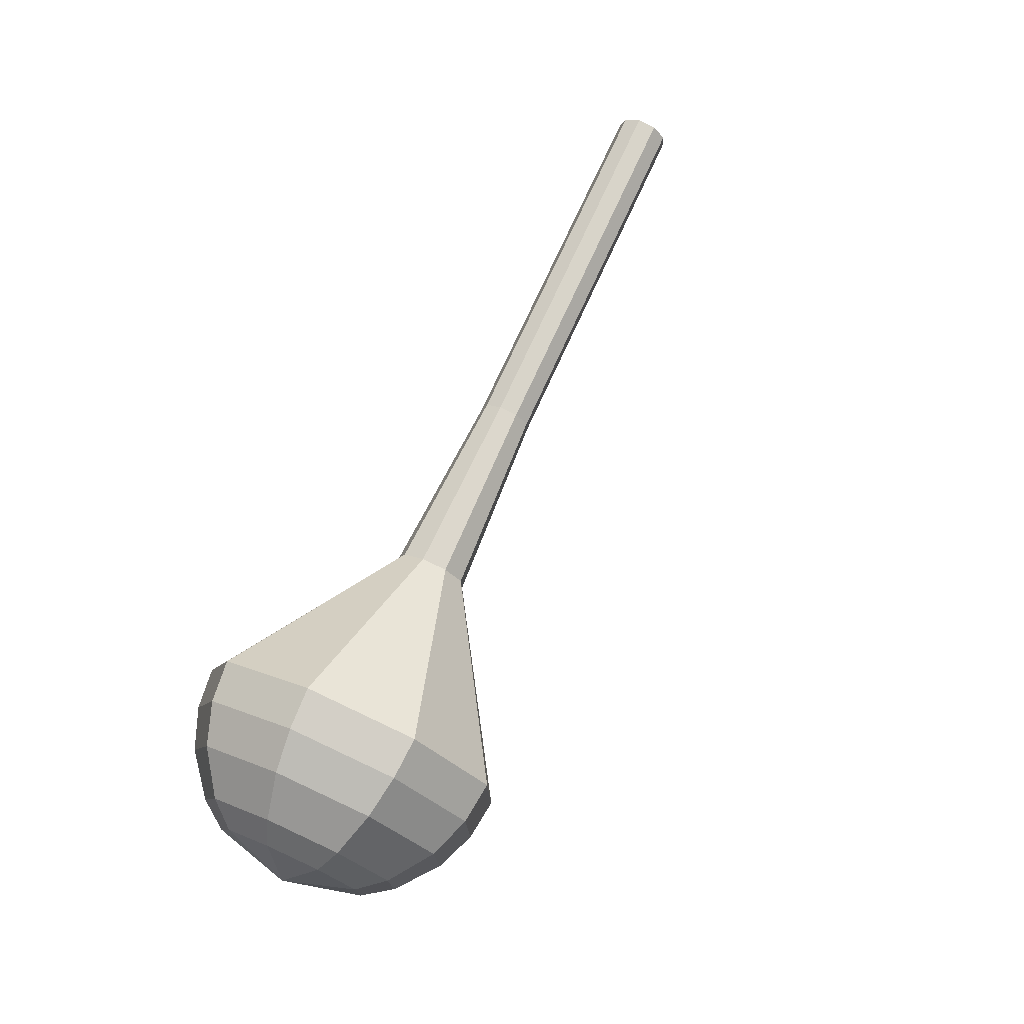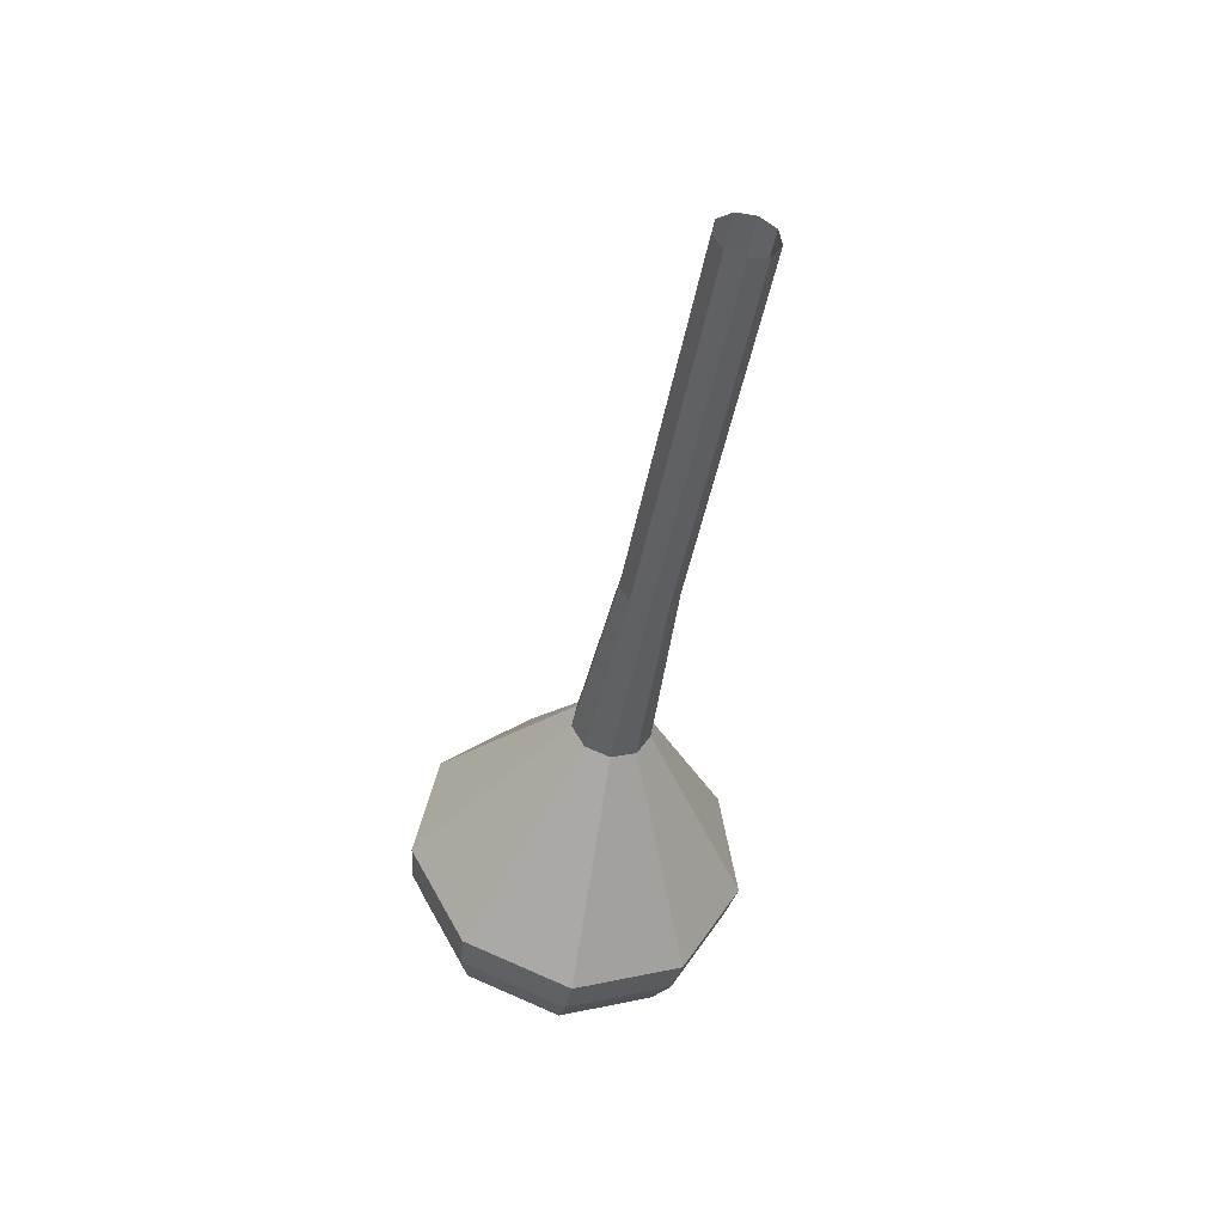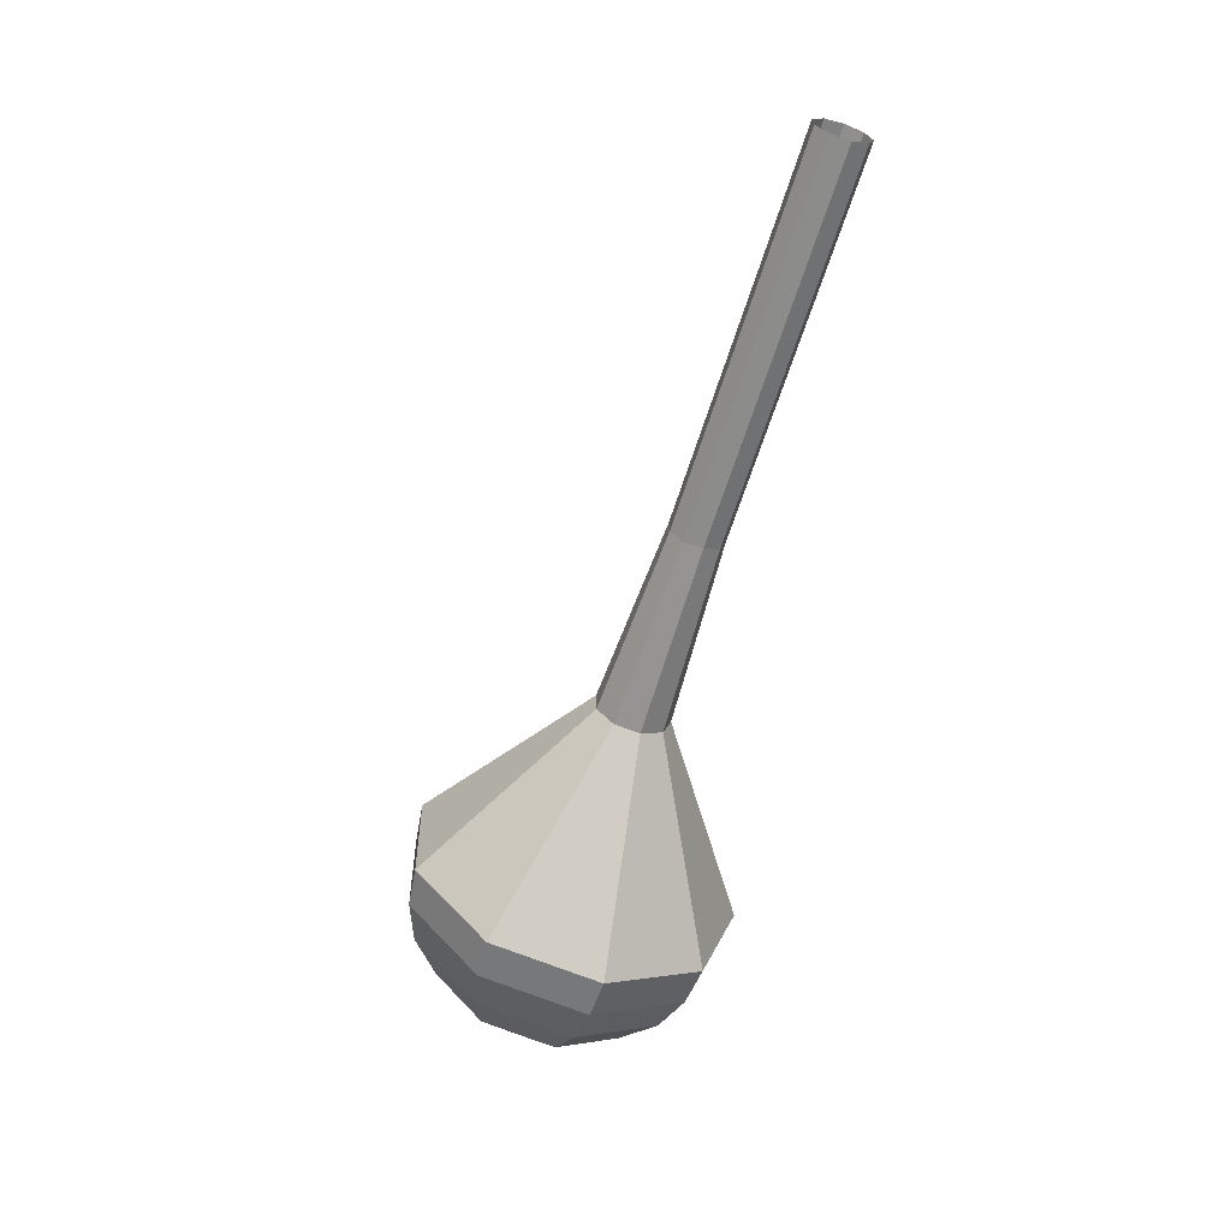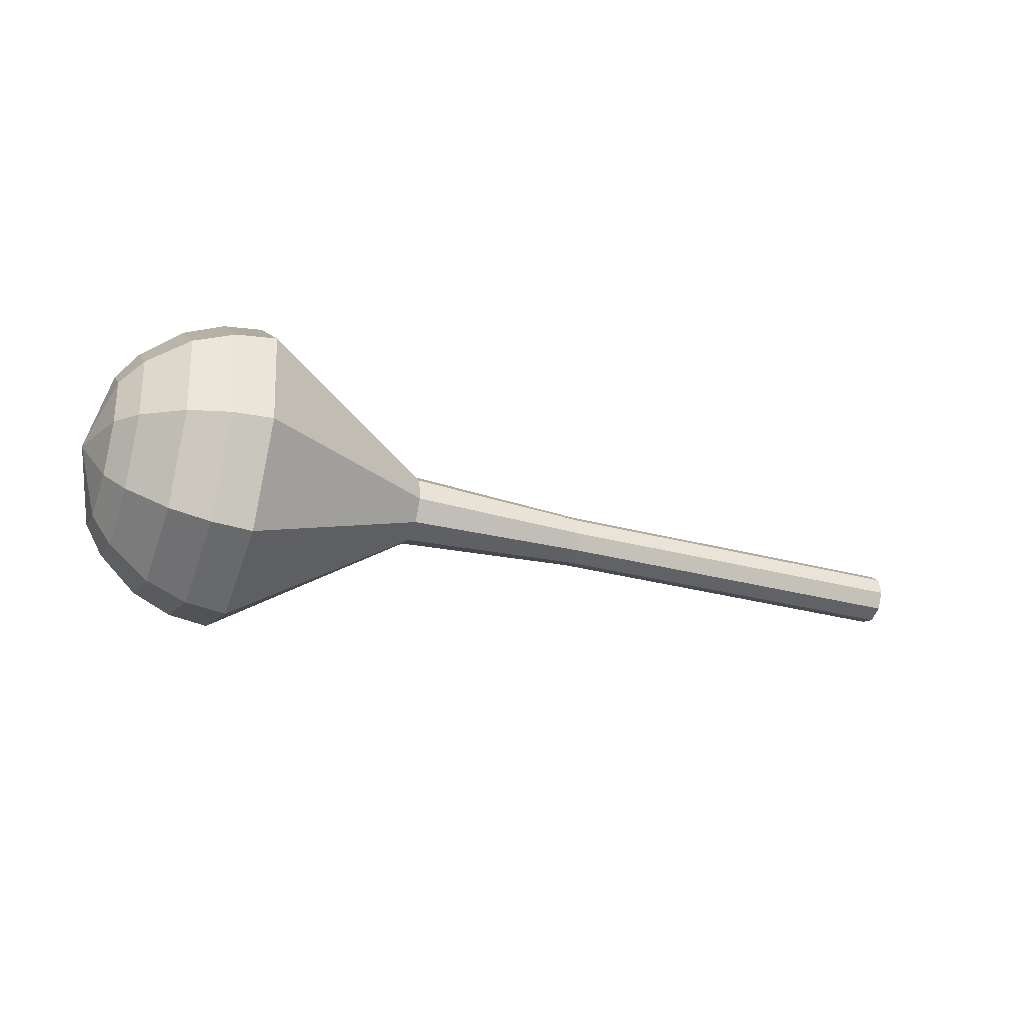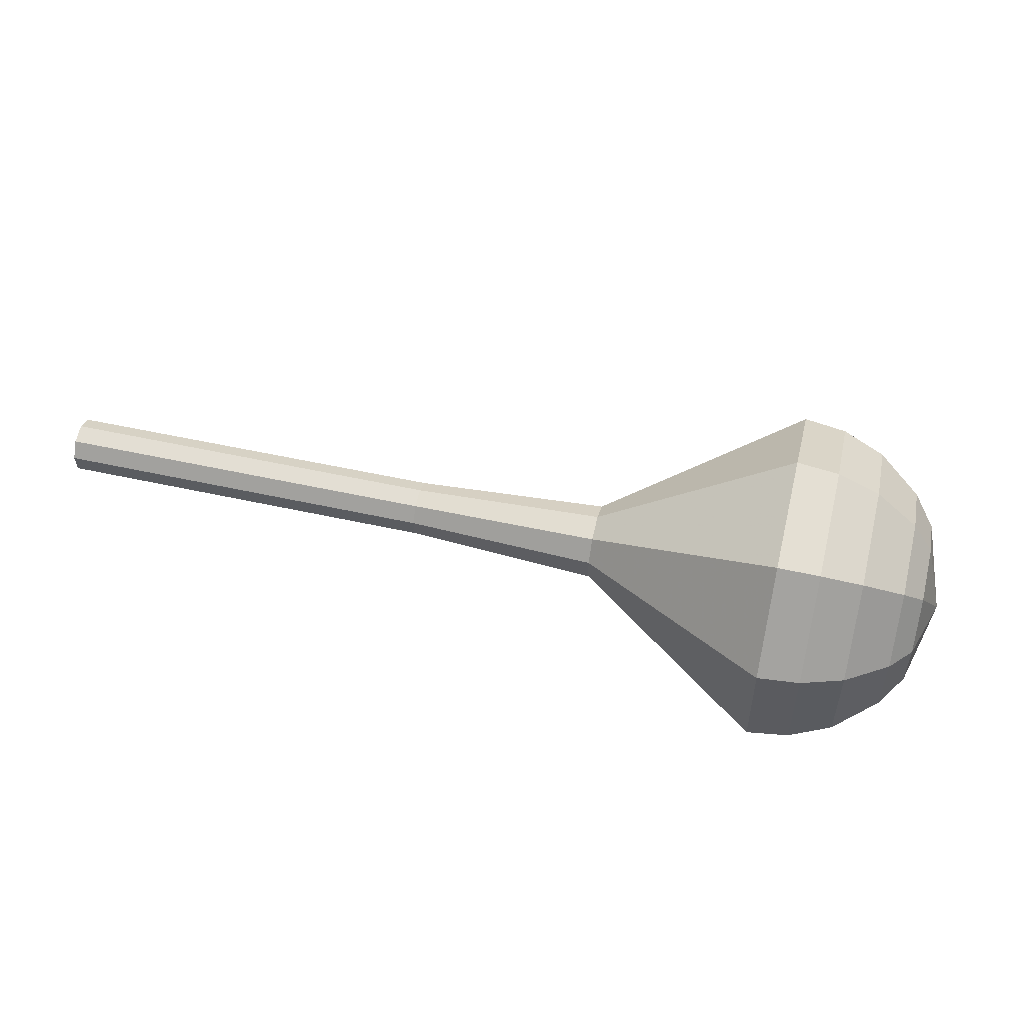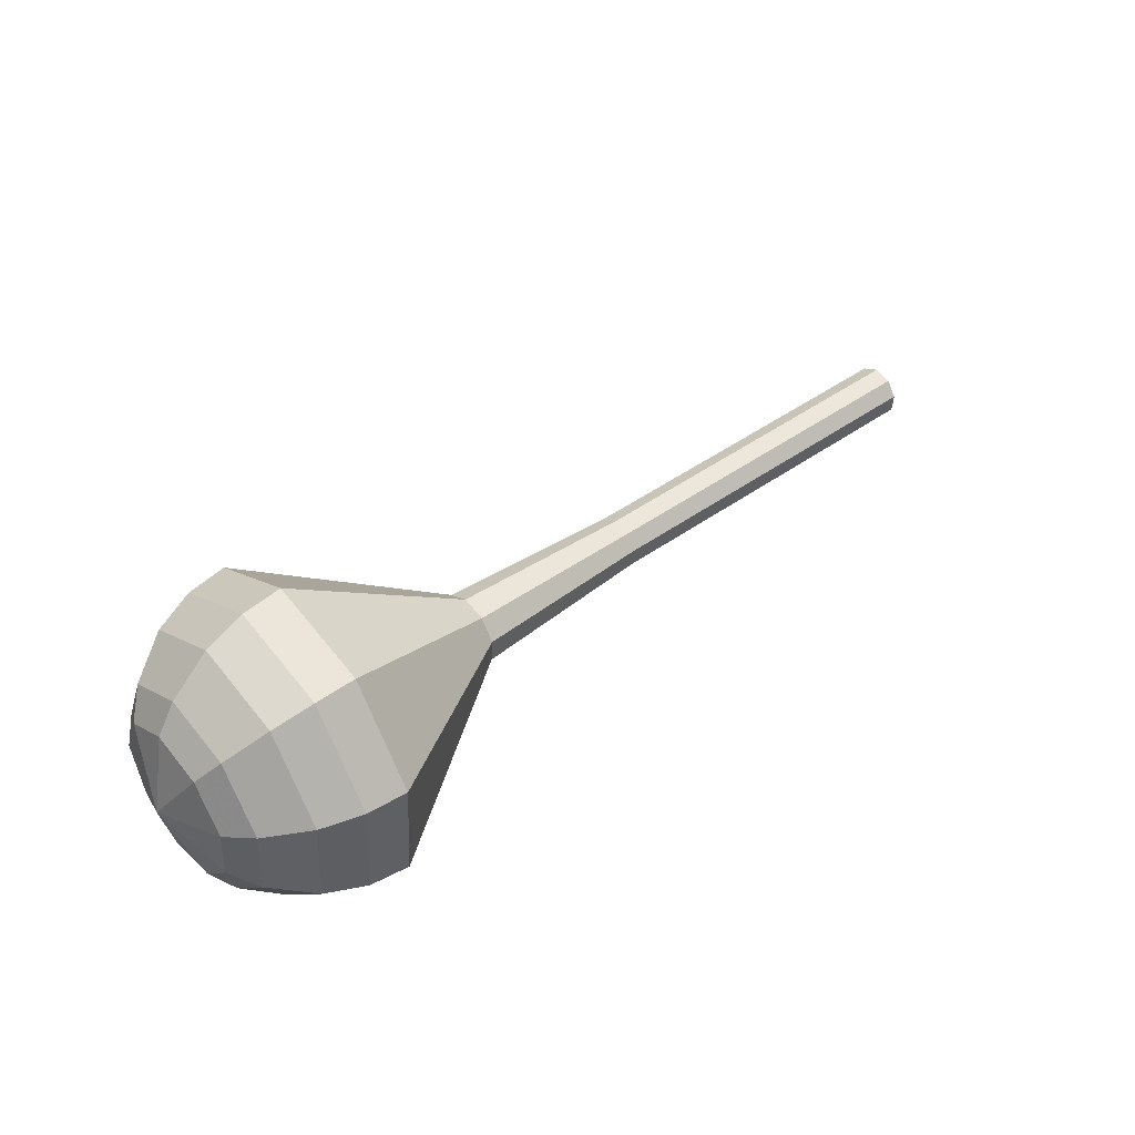
<metadata>
{"format":"obj","ext":"obj","renderer":"f3d","projection":"perspective","resolution":1024,"background":"white","views":[{"elev":68.7,"azim":125.3,"up":"+Z"},{"elev":-53.8,"azim":-96.6,"up":"+Y"},{"elev":-59.3,"azim":-96.4,"up":"+Z"},{"elev":-42.1,"azim":170.7,"up":"+Z"},{"elev":35.6,"azim":24.2,"up":"+Z"},{"elev":61.1,"azim":144.8,"up":"+Y"}]}
</metadata>
<code>
g tube1
v 161.2 150.2 175.2
v 161.1 150.5 174.4
v 161 151.2 173.9
v 160.8 152 174.1
v 160.7 152.6 174.7
v 160.8 152.6 175.6
v 160.9 152 176.3
v 161.1 151.2 176.4
v 161.2 150.5 176
v 161.2 150.2 175.2
v 165.5 151 174.9
v 165.4 151.3 174.1
v 165.2 152 173.7
v 165.1 152.8 173.8
v 165 153.4 174.5
v 165 153.4 175.3
v 165.2 152.9 176
v 165.4 152 176.1
v 165.5 151.3 175.7
v 165.5 151 174.9
v 169.7 151.8 174.6
v 169.6 152.1 173.8
v 169.5 152.8 173.4
v 169.3 153.7 173.5
v 169.2 154.2 174.2
v 169.3 154.2 175.1
v 169.4 153.7 175.7
v 169.6 152.9 175.9
v 169.7 152.1 175.4
v 169.7 151.8 174.6
v 174 152.7 174.4
v 173.9 152.9 173.6
v 173.7 153.7 173.1
v 173.6 154.5 173.3
v 173.5 155 173.9
v 173.5 155 174.8
v 173.7 154.5 175.4
v 173.9 153.7 175.6
v 174 153 175.2
v 174 152.7 174.4
v 178.2 153.5 174.1
v 178.1 153.8 173.3
v 178 154.5 172.9
v 177.8 155.3 173
v 177.7 155.9 173.7
v 177.8 155.9 174.5
v 177.9 155.3 175.2
v 178.1 154.5 175.3
v 178.2 153.8 174.9
v 178.2 153.5 174.1
v 186.8 154.7 173.5
v 186.7 155.1 172.4
v 186.5 156 171.9
v 186.2 157.2 172.1
v 186.2 157.9 173
v 186.2 157.9 174.1
v 186.4 157.2 175
v 186.7 156.1 175.2
v 186.8 155.1 174.6
v 186.8 154.7 173.5
v 196.4 150.6 173
v 195.8 152.3 168.2
v 194.8 156.6 165.6
v 193.9 161.6 166.5
v 193.5 164.9 170.4
v 193.8 164.9 175.6
v 194.7 161.8 179.5
v 195.7 156.8 180.4
v 196.4 152.4 177.8
v 196.4 150.6 173
v 198.2 151.2 172.9
v 197.6 152.8 168.2
v 196.6 157 165.7
v 195.8 161.8 166.6
v 195.4 165 170.4
v 195.7 165.1 175.4
v 196.5 162 179.2
v 197.5 157.2 180
v 198.2 152.9 177.5
v 198.2 151.2 172.9
v 199.9 152.3 172.8
v 199.4 153.8 168.6
v 198.5 157.5 166.4
v 197.7 161.8 167.2
v 197.4 164.7 170.5
v 197.7 164.7 175
v 198.4 162 178.4
v 199.3 157.7 179.1
v 199.9 153.9 176.9
v 199.9 152.3 172.8
v 201.5 154.2 172.6
v 201 155.3 169.5
v 200.4 158.2 167.8
v 199.8 161.5 168.4
v 199.5 163.6 171
v 199.7 163.7 174.3
v 200.3 161.6 176.9
v 201 158.3 177.5
v 201.4 155.4 175.8
v 201.5 154.2 172.6
v 202.1 155.7 172.6
v 201.8 156.5 170.3
v 201.3 158.6 169
v 200.9 161 169.5
v 200.7 162.6 171.3
v 200.9 162.6 173.8
v 201.3 161.1 175.7
v 201.8 158.7 176.2
v 202.1 156.5 174.9
v 202.1 155.7 172.6
v 202.3 159.4 172.5
v 202.3 159.4 172.5
v 202.3 159.4 172.5
v 202.3 159.4 172.5
v 202.3 159.4 172.5
v 202.3 159.4 172.5
v 202.3 159.4 172.5
v 202.3 159.4 172.5
v 202.3 159.4 172.5
v 202.3 159.4 172.5
f 1 2 12
f 12 11 1
f 2 3 13
f 13 12 2
f 3 4 14
f 14 13 3
f 4 5 15
f 15 14 4
f 5 6 16
f 16 15 5
f 6 7 17
f 17 16 6
f 7 8 18
f 18 17 7
f 8 9 19
f 19 18 8
f 9 10 20
f 20 19 9
f 11 12 22
f 22 21 11
f 12 13 23
f 23 22 12
f 13 14 24
f 24 23 13
f 14 15 25
f 25 24 14
f 15 16 26
f 26 25 15
f 16 17 27
f 27 26 16
f 17 18 28
f 28 27 17
f 18 19 29
f 29 28 18
f 19 20 30
f 30 29 19
f 21 22 32
f 32 31 21
f 22 23 33
f 33 32 22
f 23 24 34
f 34 33 23
f 24 25 35
f 35 34 24
f 25 26 36
f 36 35 25
f 26 27 37
f 37 36 26
f 27 28 38
f 38 37 27
f 28 29 39
f 39 38 28
f 29 30 40
f 40 39 29
f 31 32 42
f 42 41 31
f 32 33 43
f 43 42 32
f 33 34 44
f 44 43 33
f 34 35 45
f 45 44 34
f 35 36 46
f 46 45 35
f 36 37 47
f 47 46 36
f 37 38 48
f 48 47 37
f 38 39 49
f 49 48 38
f 39 40 50
f 50 49 39
f 41 42 52
f 52 51 41
f 42 43 53
f 53 52 42
f 43 44 54
f 54 53 43
f 44 45 55
f 55 54 44
f 45 46 56
f 56 55 45
f 46 47 57
f 57 56 46
f 47 48 58
f 58 57 47
f 48 49 59
f 59 58 48
f 49 50 60
f 60 59 49
f 51 52 62
f 62 61 51
f 52 53 63
f 63 62 52
f 53 54 64
f 64 63 53
f 54 55 65
f 65 64 54
f 55 56 66
f 66 65 55
f 56 57 67
f 67 66 56
f 57 58 68
f 68 67 57
f 58 59 69
f 69 68 58
f 59 60 70
f 70 69 59
f 61 62 72
f 72 71 61
f 62 63 73
f 73 72 62
f 63 64 74
f 74 73 63
f 64 65 75
f 75 74 64
f 65 66 76
f 76 75 65
f 66 67 77
f 77 76 66
f 67 68 78
f 78 77 67
f 68 69 79
f 79 78 68
f 69 70 80
f 80 79 69
f 71 72 82
f 82 81 71
f 72 73 83
f 83 82 72
f 73 74 84
f 84 83 73
f 74 75 85
f 85 84 74
f 75 76 86
f 86 85 75
f 76 77 87
f 87 86 76
f 77 78 88
f 88 87 77
f 78 79 89
f 89 88 78
f 79 80 90
f 90 89 79
f 81 82 92
f 92 91 81
f 82 83 93
f 93 92 82
f 83 84 94
f 94 93 83
f 84 85 95
f 95 94 84
f 85 86 96
f 96 95 85
f 86 87 97
f 97 96 86
f 87 88 98
f 98 97 87
f 88 89 99
f 99 98 88
f 89 90 100
f 100 99 89
f 91 92 102
f 102 101 91
f 92 93 103
f 103 102 92
f 93 94 104
f 104 103 93
f 94 95 105
f 105 104 94
f 95 96 106
f 106 105 95
f 96 97 107
f 107 106 96
f 97 98 108
f 108 107 97
f 98 99 109
f 109 108 98
f 99 100 110
f 110 109 99
f 101 102 112
f 112 111 101
f 102 103 113
f 113 112 102
f 103 104 114
f 114 113 103
f 104 105 115
f 115 114 104
f 105 106 116
f 116 115 105
f 106 107 117
f 117 116 106
f 107 108 118
f 118 117 107
f 108 109 119
f 119 118 108
f 109 110 120
f 120 119 109
g

</code>
